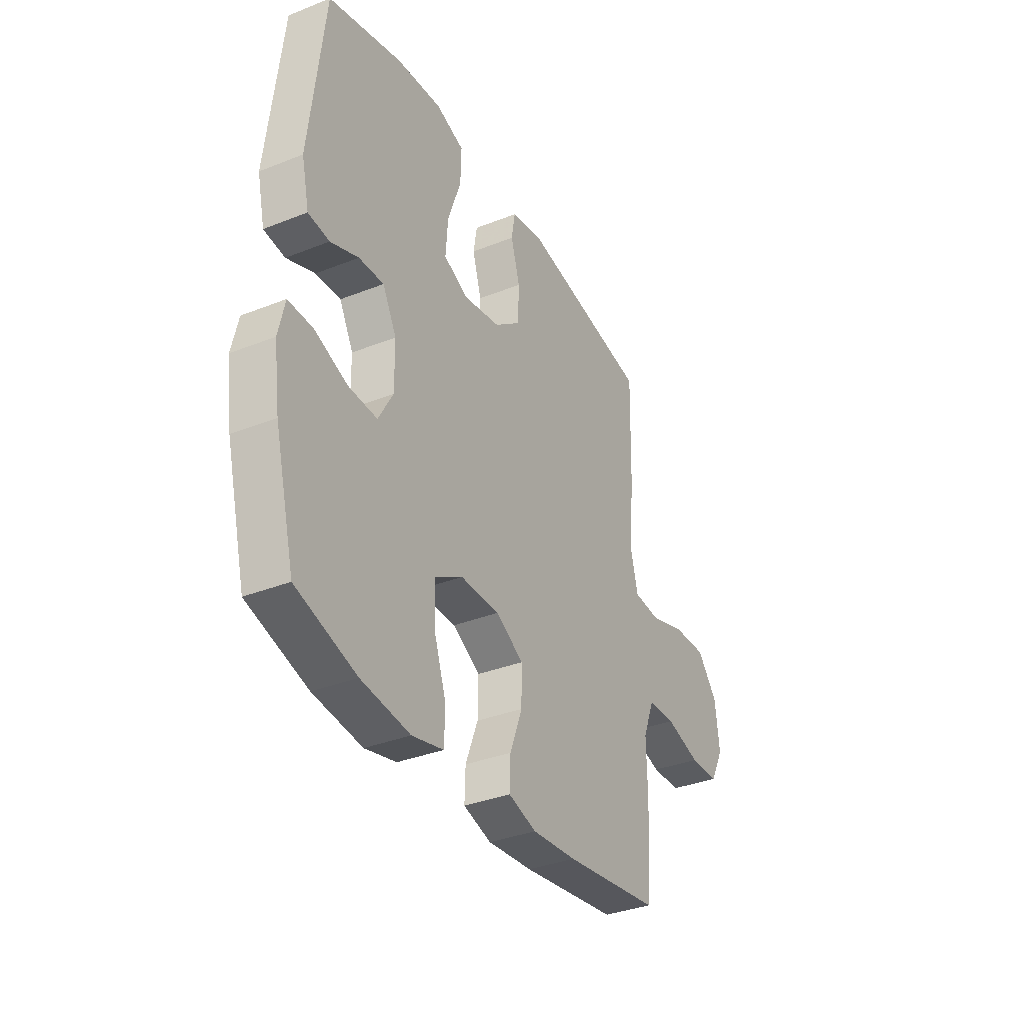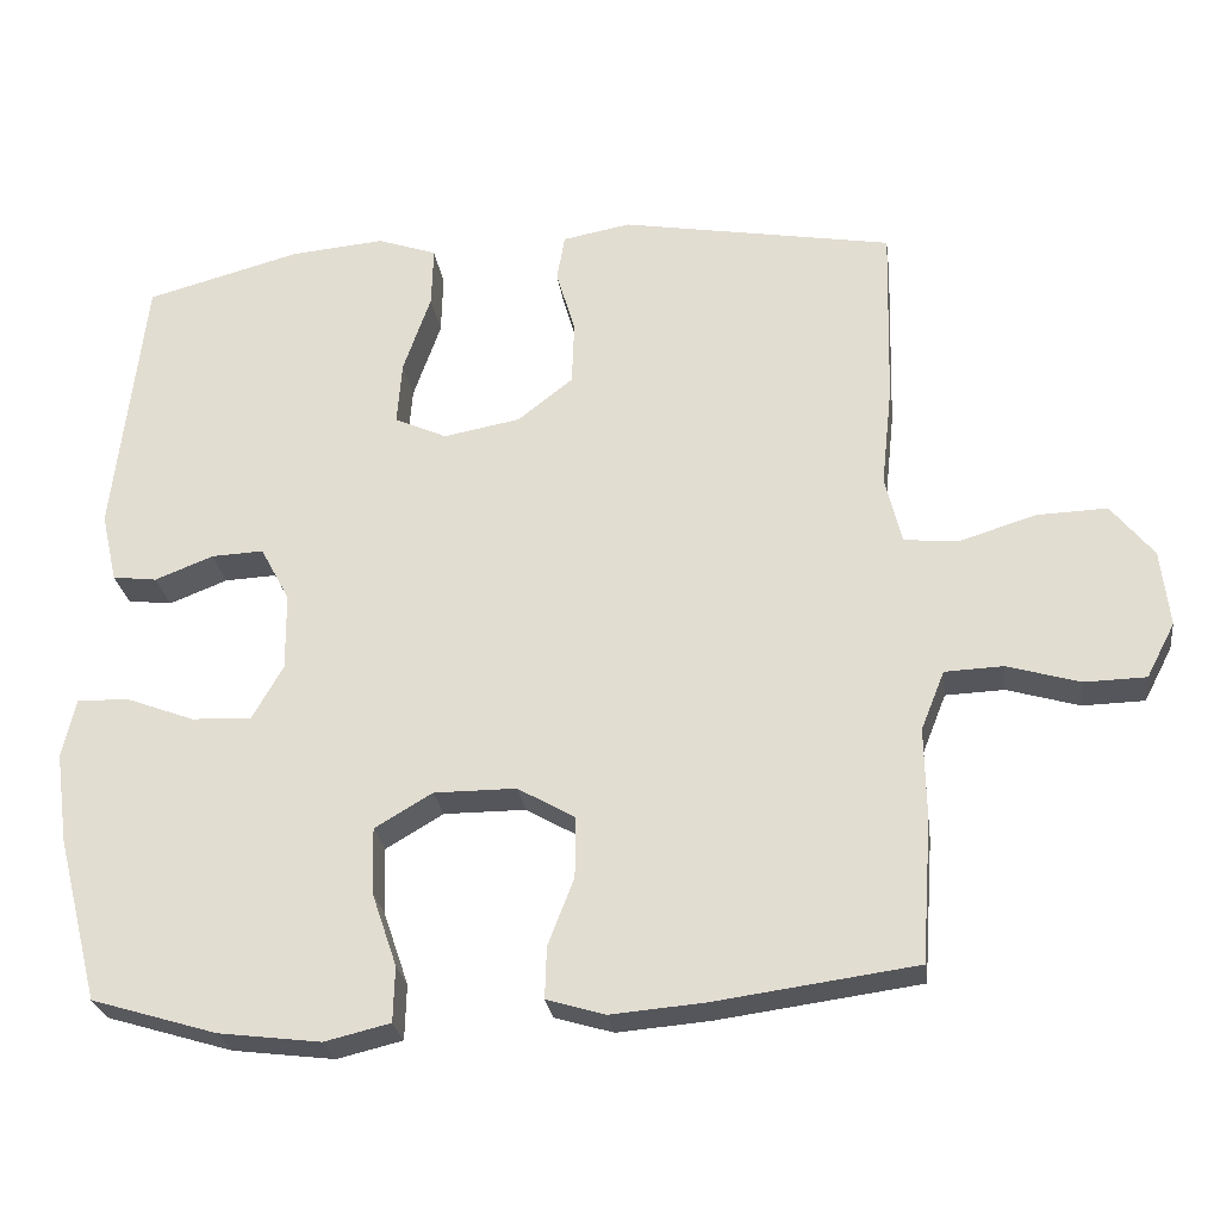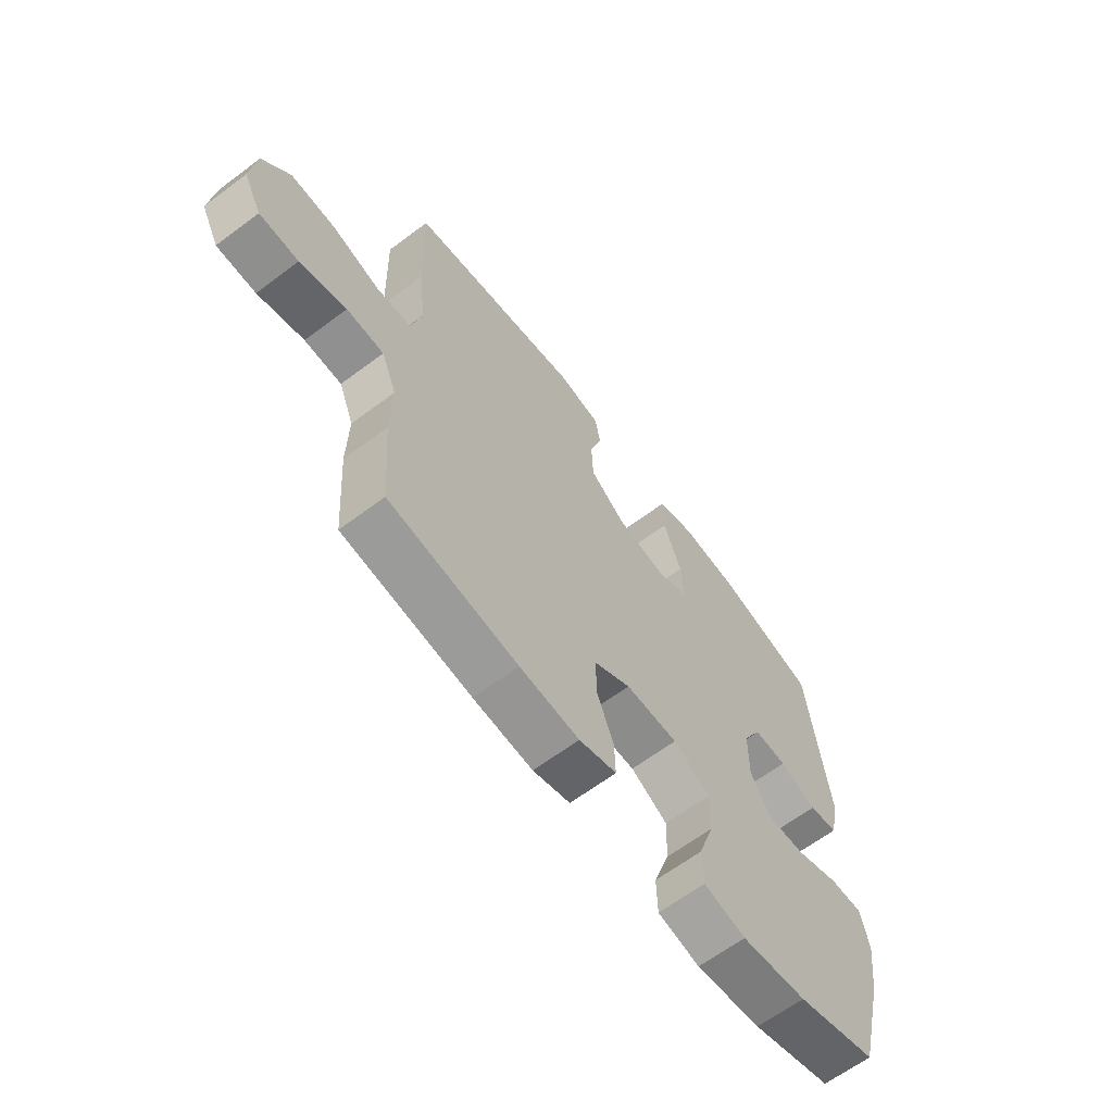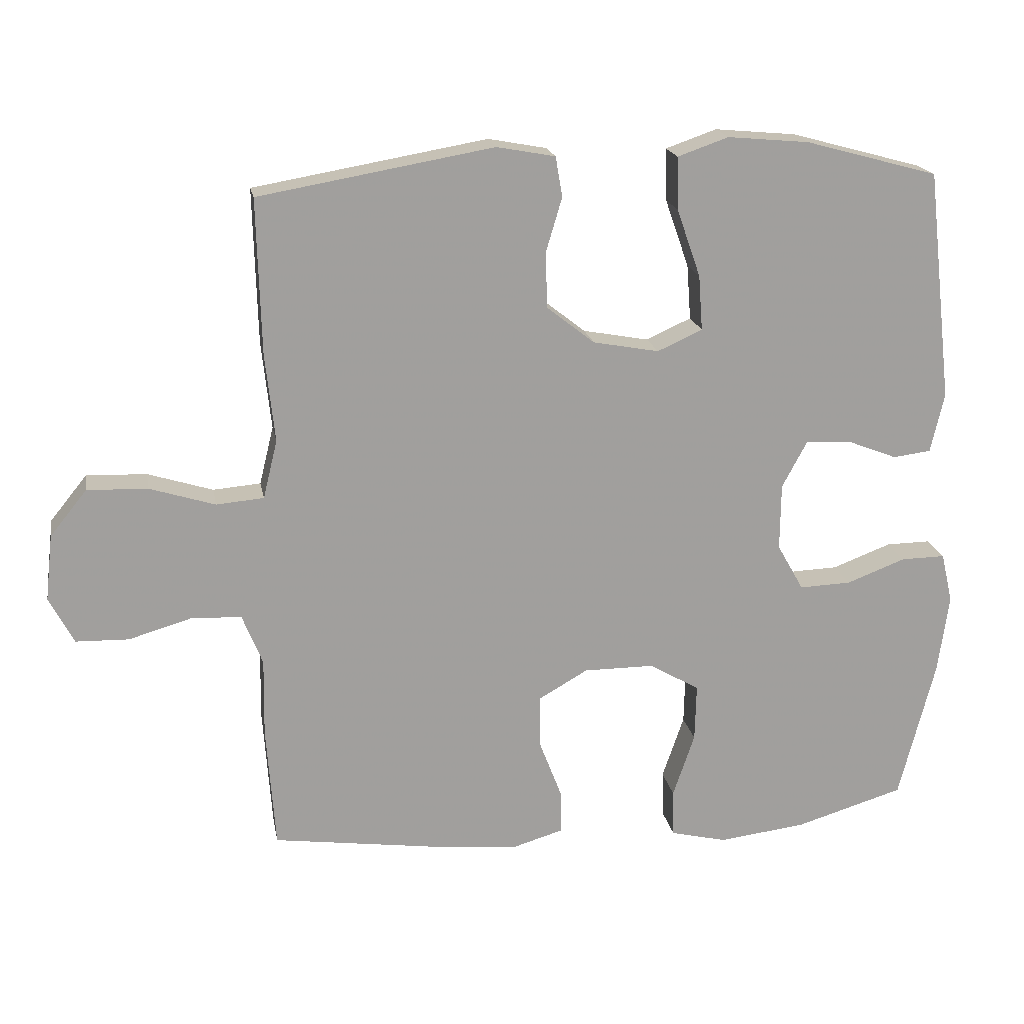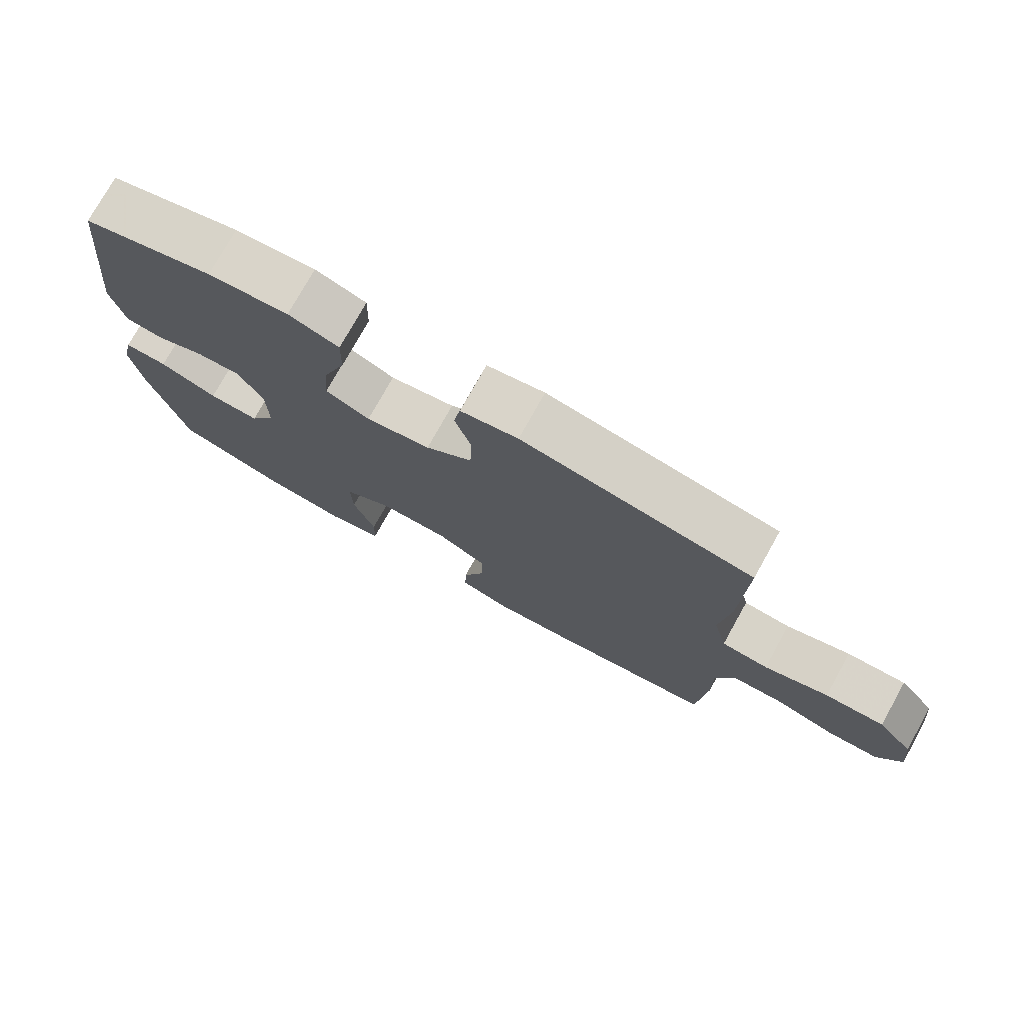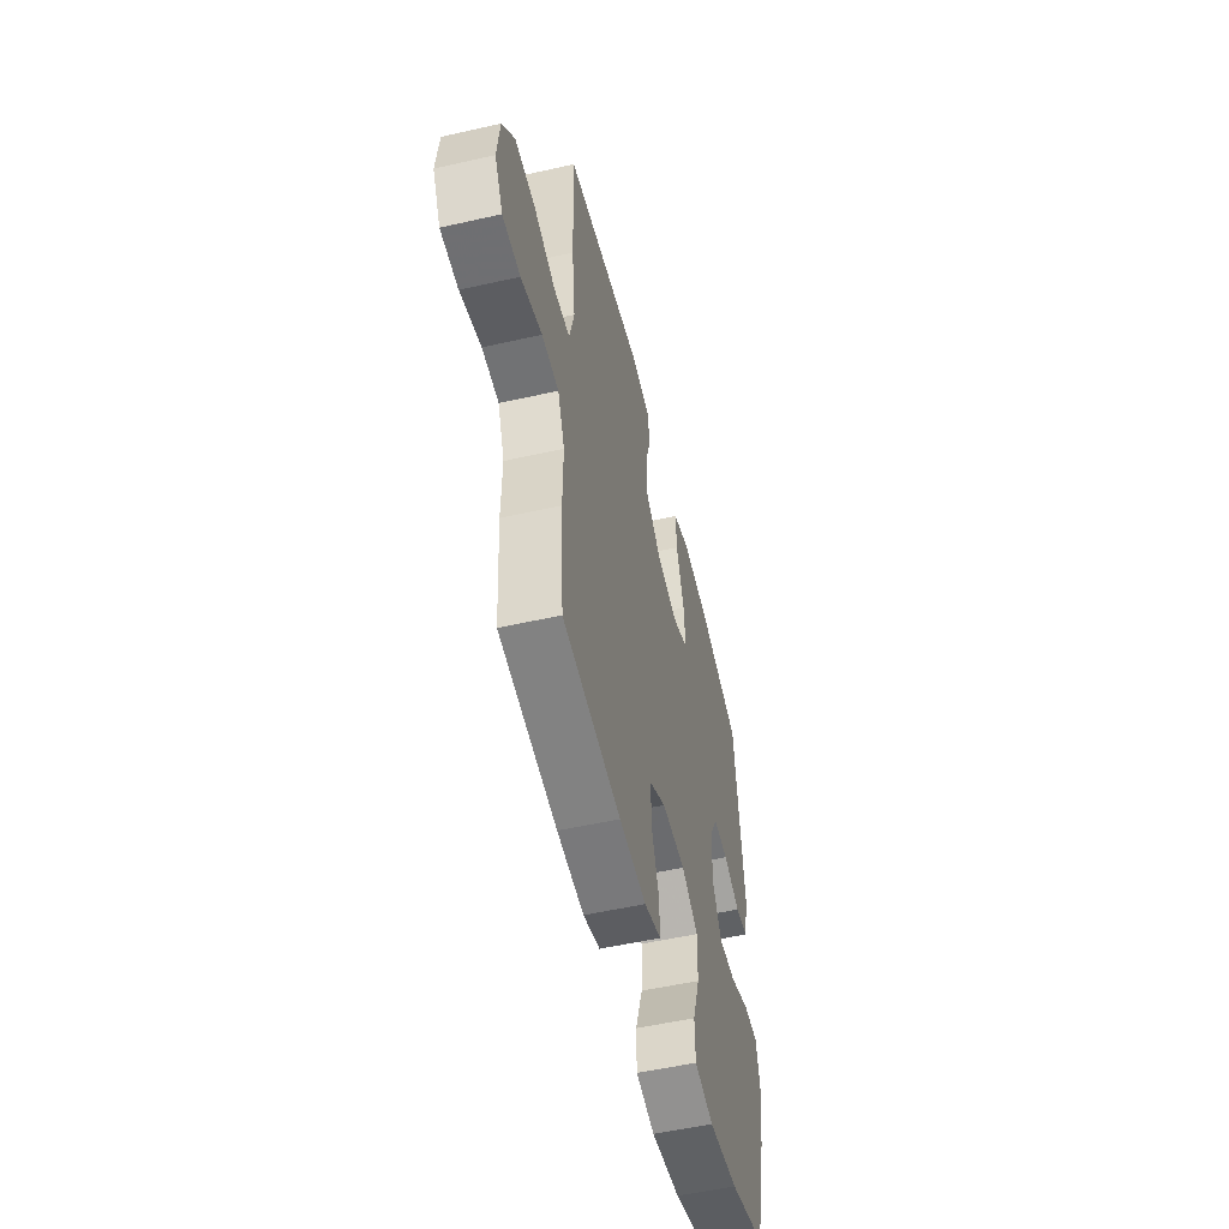
<metadata>
{"format":"obj","ext":"obj","renderer":"f3d","projection":"perspective","resolution":1024,"background":"white","views":[{"elev":-35.0,"azim":-62.2,"up":"+Z"},{"elev":-26.2,"azim":7.6,"up":"+Z"},{"elev":-64.1,"azim":127.1,"up":"+Z"},{"elev":18.8,"azim":169.8,"up":"+Z"},{"elev":75.9,"azim":29.1,"up":"+Z"},{"elev":-53.3,"azim":103.6,"up":"+Z"}]}
</metadata>
<code>
v -0.5 0.07 -0.5
v -0.553 0.07 -0.292
v -0.569 0.07 -0.176
v -0.552 0.07 -0.102
v -0.487 0.07 -0.103
v -0.4 0.07 -0.136
v -0.324 0.07 -0.139
v -0.285 0.07 -0.07
v -0.286 0.07 0.028
v -0.323 0.07 0.097
v -0.389 0.07 0.094
v -0.463 0.07 0.065
v -0.519 0.07 0.072
v -0.539 0.07 0.16
v -0.5 0.07 0.5
v -0.305 0.07 0.553
v -0.185 0.07 0.564
v -0.11 0.07 0.538
v -0.112 0.07 0.461
v -0.147 0.07 0.361
v -0.153 0.07 0.28
v -0.087 0.07 0.25
v 0.01 0.07 0.268
v 0.08 0.07 0.323
v 0.083 0.07 0.404
v 0.059 0.07 0.485
v 0.069 0.07 0.544
v 0.155 0.07 0.56
v 0.5 0.07 0.5
v 0.494 0.07 0.272
v 0.48 0.07 0.142
v 0.501 0.07 0.056
v 0.571 0.07 0.05
v 0.667 0.07 0.08
v 0.756 0.07 0.083
v 0.81 0.07 0.016
v 0.821 0.07 -0.081
v 0.785 0.07 -0.15
v 0.707 0.07 -0.152
v 0.615 0.07 -0.125
v 0.541 0.07 -0.128
v 0.511 0.07 -0.203
v 0.513 0.07 -0.318
v 0.5 0.07 -0.5
v 0.245 0.07 -0.535
v 0.127 0.07 -0.545
v 0.053 0.07 -0.523
v 0.055 0.07 -0.458
v 0.088 0.07 -0.372
v 0.089 0.07 -0.295
v 0.016 0.07 -0.253
v -0.088 0.07 -0.253
v -0.161 0.07 -0.296
v -0.159 0.07 -0.38
v -0.127 0.07 -0.474
v -0.129 0.07 -0.544
v -0.212 0.07 -0.564
v -0.341 0.07 -0.548
v -0.5 0 -0.5
v -0.553 0 -0.292
v -0.569 0 -0.176
v -0.552 0 -0.102
v -0.487 0 -0.103
v -0.4 0 -0.136
v -0.324 0 -0.139
v -0.285 0 -0.07
v -0.286 0 0.028
v -0.323 0 0.097
v -0.389 0 0.094
v -0.463 0 0.065
v -0.519 0 0.072
v -0.539 0 0.16
v -0.5 0 0.5
v -0.305 0 0.553
v -0.185 0 0.564
v -0.11 0 0.538
v -0.112 0 0.461
v -0.147 0 0.361
v -0.153 0 0.28
v -0.087 0 0.25
v 0.01 0 0.268
v 0.08 0 0.323
v 0.083 0 0.404
v 0.059 0 0.485
v 0.069 0 0.544
v 0.155 0 0.56
v 0.5 0 0.5
v 0.494 0 0.272
v 0.48 0 0.142
v 0.501 0 0.056
v 0.571 0 0.05
v 0.667 0 0.08
v 0.756 0 0.083
v 0.81 0 0.016
v 0.821 0 -0.081
v 0.785 0 -0.15
v 0.707 0 -0.152
v 0.615 0 -0.125
v 0.541 0 -0.128
v 0.511 0 -0.203
v 0.513 0 -0.318
v 0.5 0 -0.5
v 0.245 0 -0.535
v 0.127 0 -0.545
v 0.053 0 -0.523
v 0.055 0 -0.458
v 0.088 0 -0.372
v 0.089 0 -0.295
v 0.016 0 -0.253
v -0.088 0 -0.253
v -0.161 0 -0.296
v -0.159 0 -0.38
v -0.127 0 -0.474
v -0.129 0 -0.544
v -0.212 0 -0.564
v -0.341 0 -0.548
f 54 55 56 57
f 53 54 57 58
f 46 47 48 49
f 46 49 50
f 45 46 50
f 42 43 44 45
f 41 42 45 50
f 37 38 39 40
f 37 40 41
f 36 37 41
f 33 34 35 36
f 32 33 36 41
f 31 32 41 50
f 25 26 27 28
f 24 25 28 29
f 23 24 29 30
f 17 18 19 20
f 17 20 21
f 16 17 21
f 15 16 21
f 14 15 21
f 11 12 13 14
f 10 11 14 21
f 9 10 21 22
f 3 4 5 6
f 3 6 7
f 2 3 7
f 53 58 1 2
f 52 53 2 7
f 51 52 7 8
f 30 31 50 51
f 22 23 30 51
f 8 9 22 51
f 115 114 113 112
f 116 115 112 111
f 107 106 105 104
f 108 107 104
f 108 104 103
f 103 102 101 100
f 108 103 100 99
f 98 97 96 95
f 99 98 95
f 99 95 94
f 94 93 92 91
f 99 94 91 90
f 108 99 90 89
f 86 85 84 83
f 87 86 83 82
f 88 87 82 81
f 78 77 76 75
f 79 78 75
f 79 75 74
f 79 74 73
f 79 73 72
f 72 71 70 69
f 79 72 69 68
f 80 79 68 67
f 64 63 62 61
f 65 64 61
f 65 61 60
f 60 59 116 111
f 65 60 111 110
f 66 65 110 109
f 109 108 89 88
f 109 88 81 80
f 109 80 67 66
f 1 59 60 2
f 2 60 61 3
f 3 61 62 4
f 4 62 63 5
f 5 63 64 6
f 6 64 65 7
f 7 65 66 8
f 8 66 67 9
f 9 67 68 10
f 10 68 69 11
f 11 69 70 12
f 12 70 71 13
f 13 71 72 14
f 14 72 73 15
f 15 73 74 16
f 16 74 75 17
f 17 75 76 18
f 18 76 77 19
f 19 77 78 20
f 20 78 79 21
f 21 79 80 22
f 22 80 81 23
f 23 81 82 24
f 24 82 83 25
f 25 83 84 26
f 26 84 85 27
f 27 85 86 28
f 28 86 87 29
f 29 87 88 30
f 30 88 89 31
f 31 89 90 32
f 32 90 91 33
f 33 91 92 34
f 34 92 93 35
f 35 93 94 36
f 36 94 95 37
f 37 95 96 38
f 38 96 97 39
f 39 97 98 40
f 40 98 99 41
f 41 99 100 42
f 42 100 101 43
f 43 101 102 44
f 44 102 103 45
f 45 103 104 46
f 46 104 105 47
f 47 105 106 48
f 48 106 107 49
f 49 107 108 50
f 50 108 109 51
f 51 109 110 52
f 52 110 111 53
f 53 111 112 54
f 54 112 113 55
f 55 113 114 56
f 56 114 115 57
f 57 115 116 58
f 58 116 59 1

</code>
